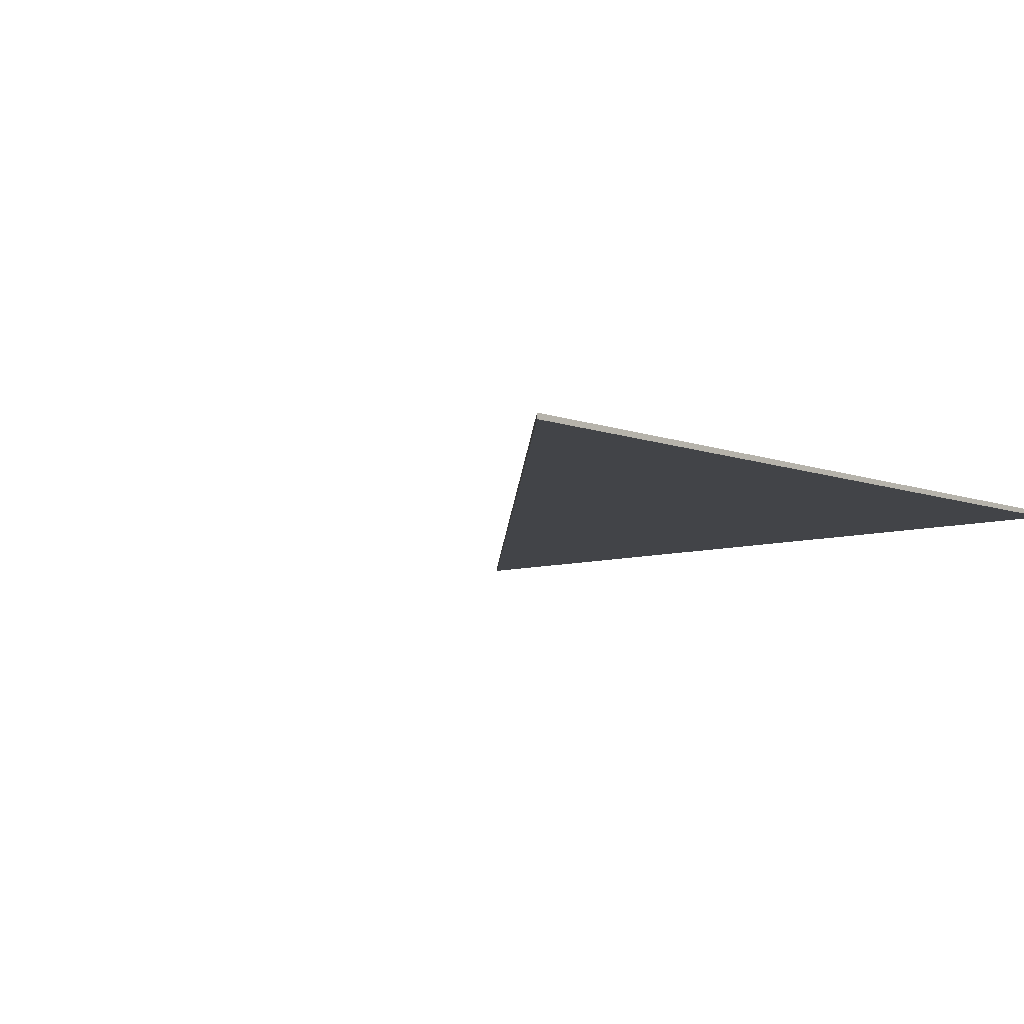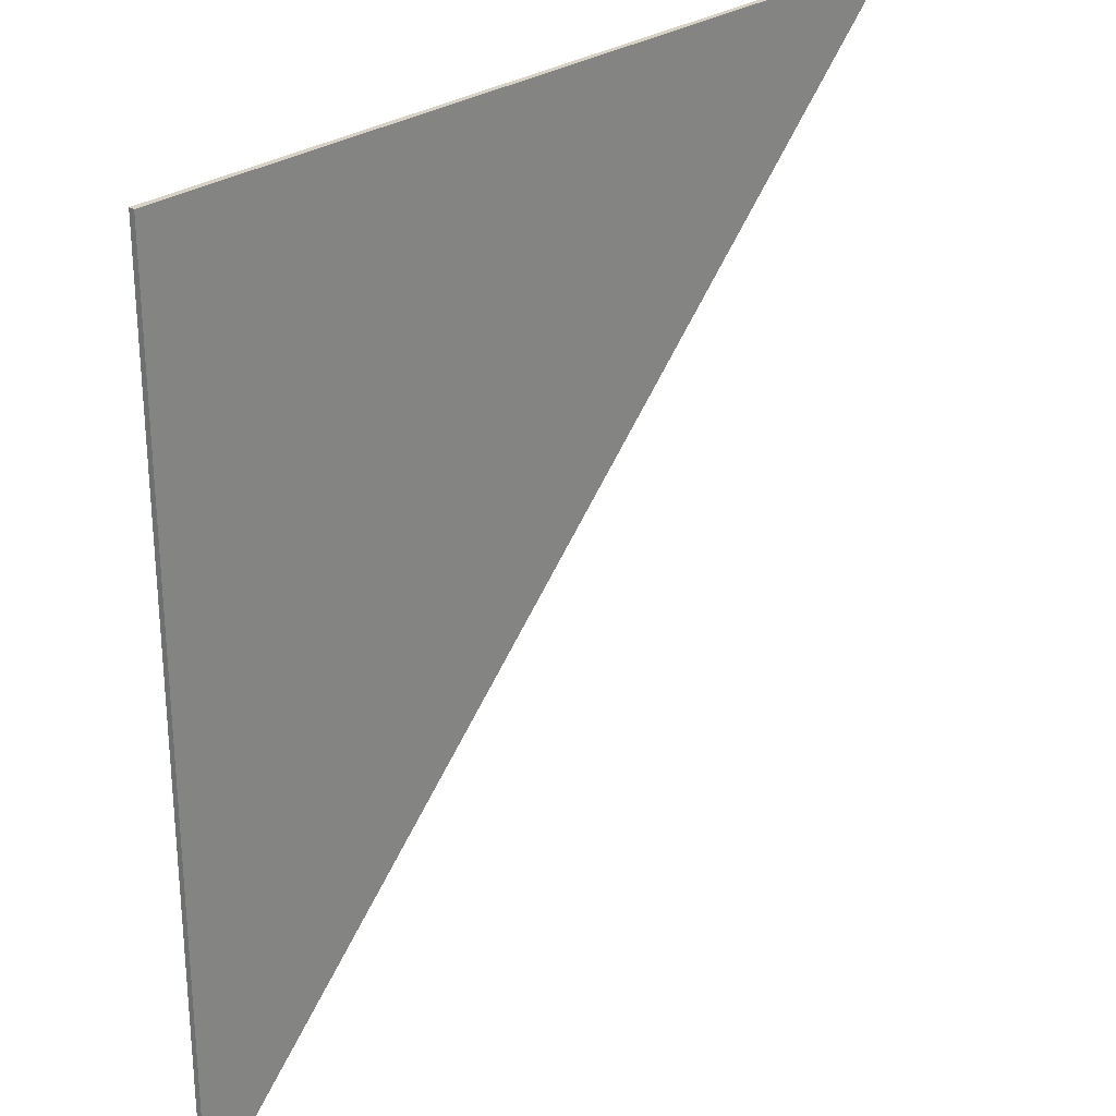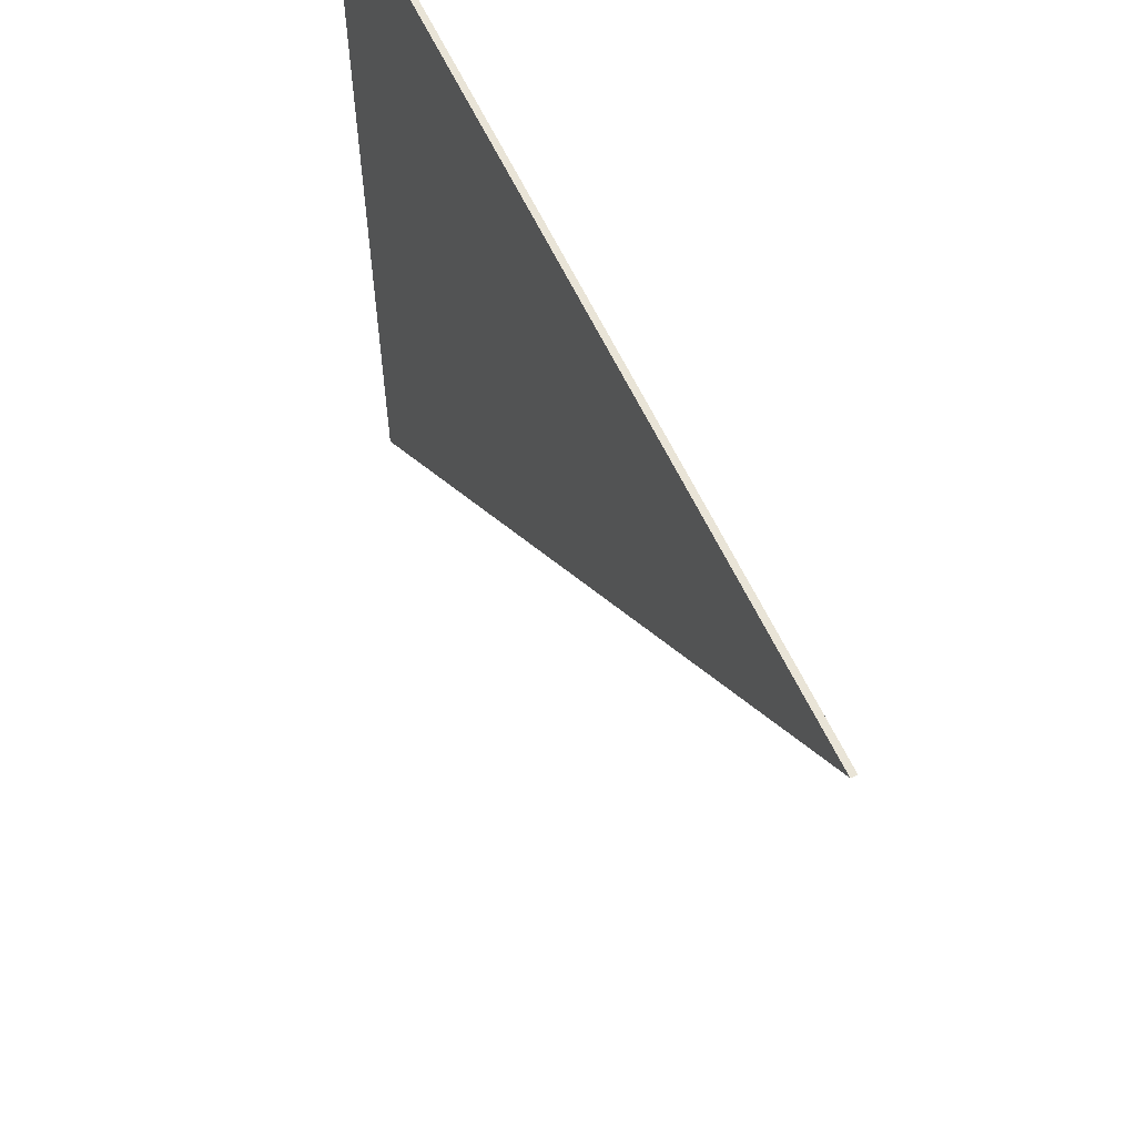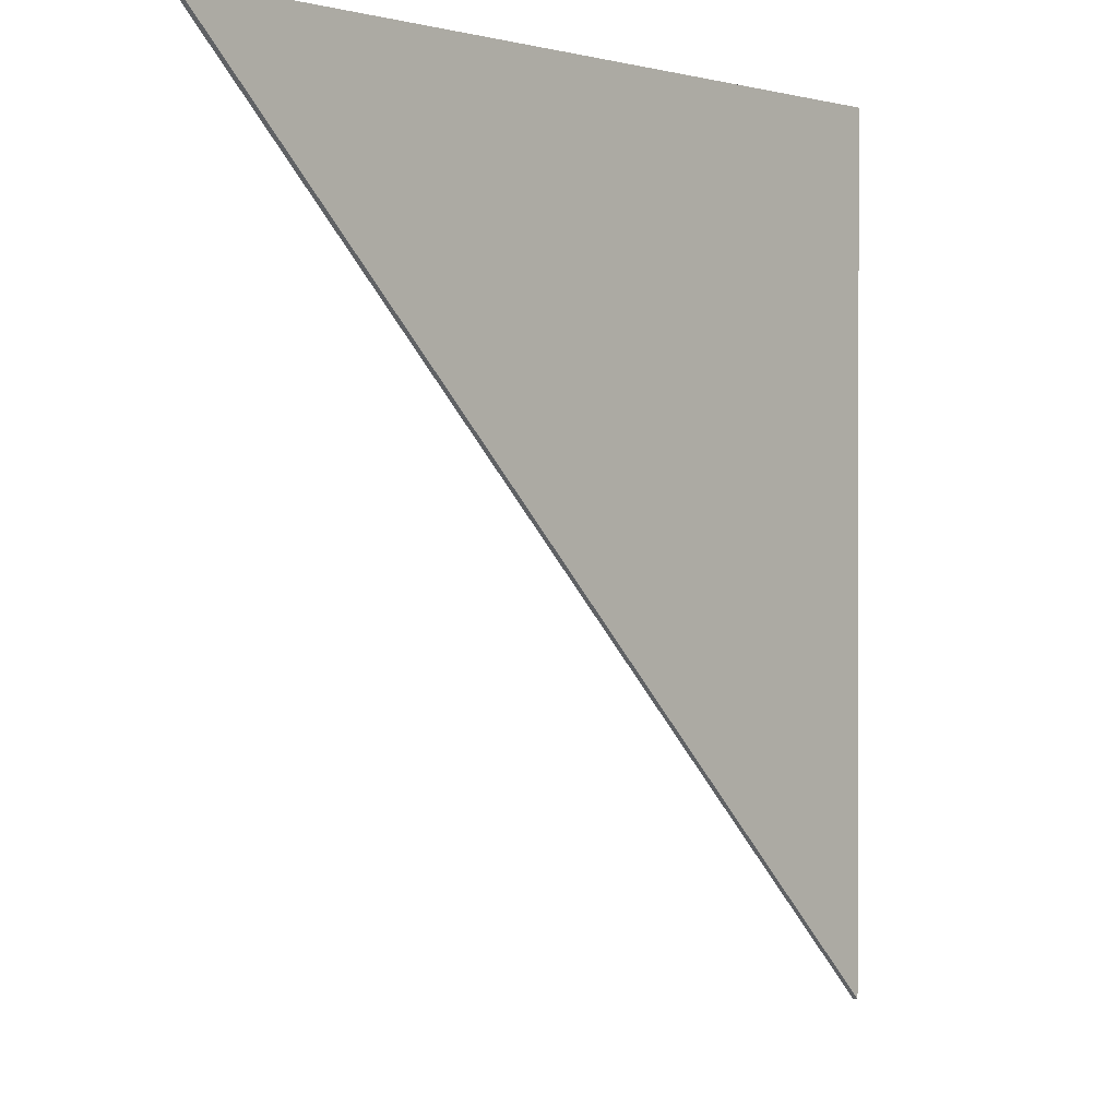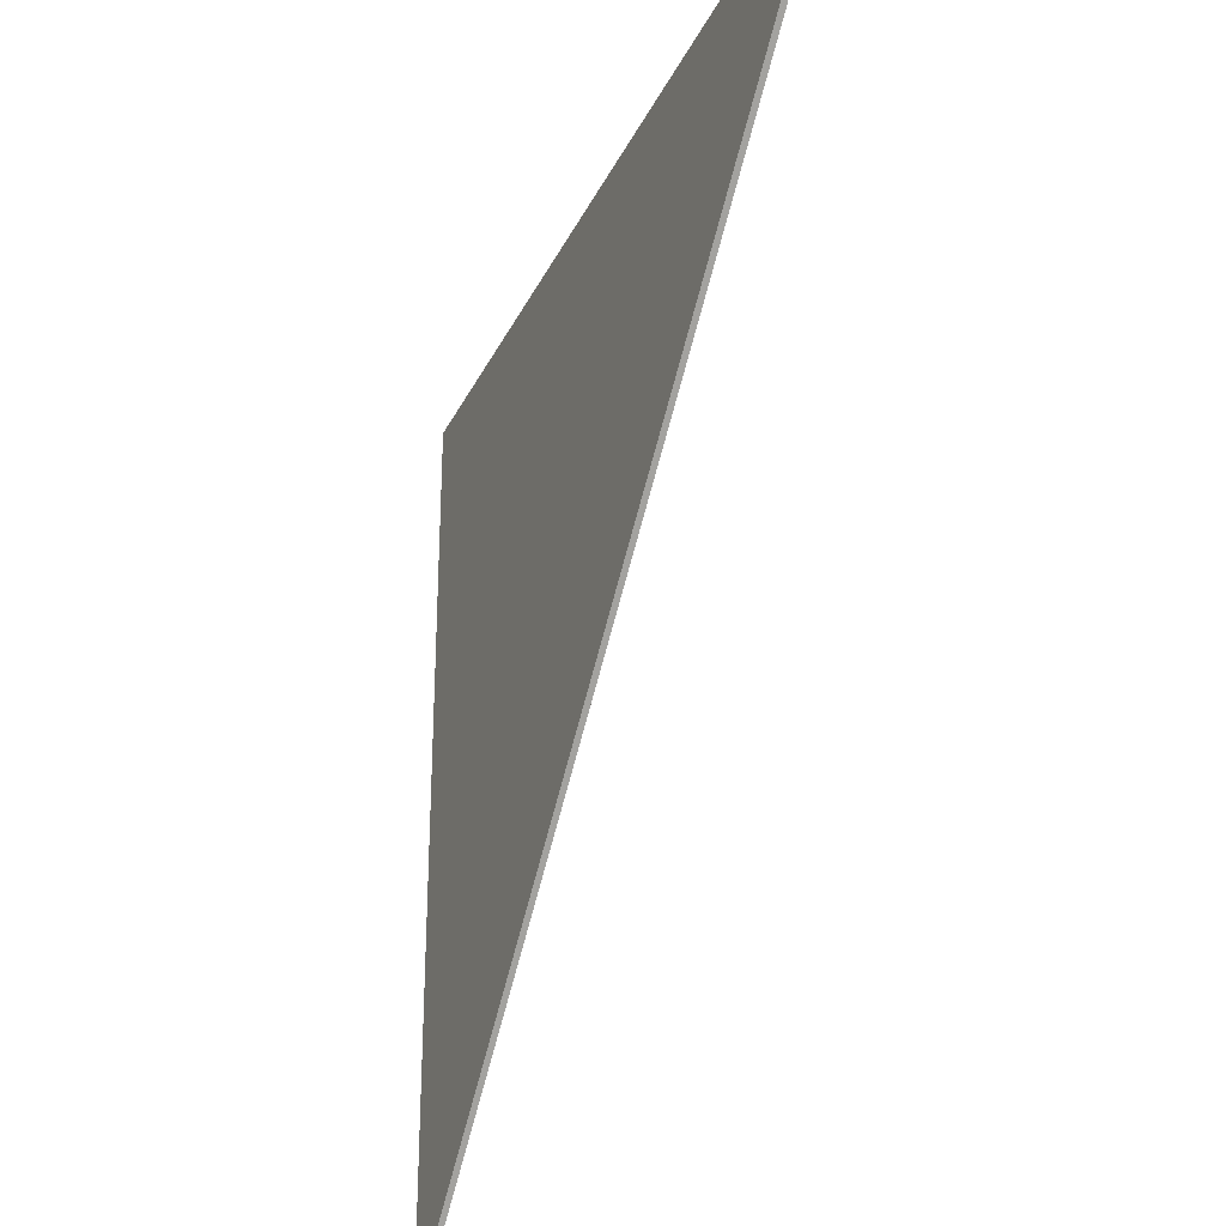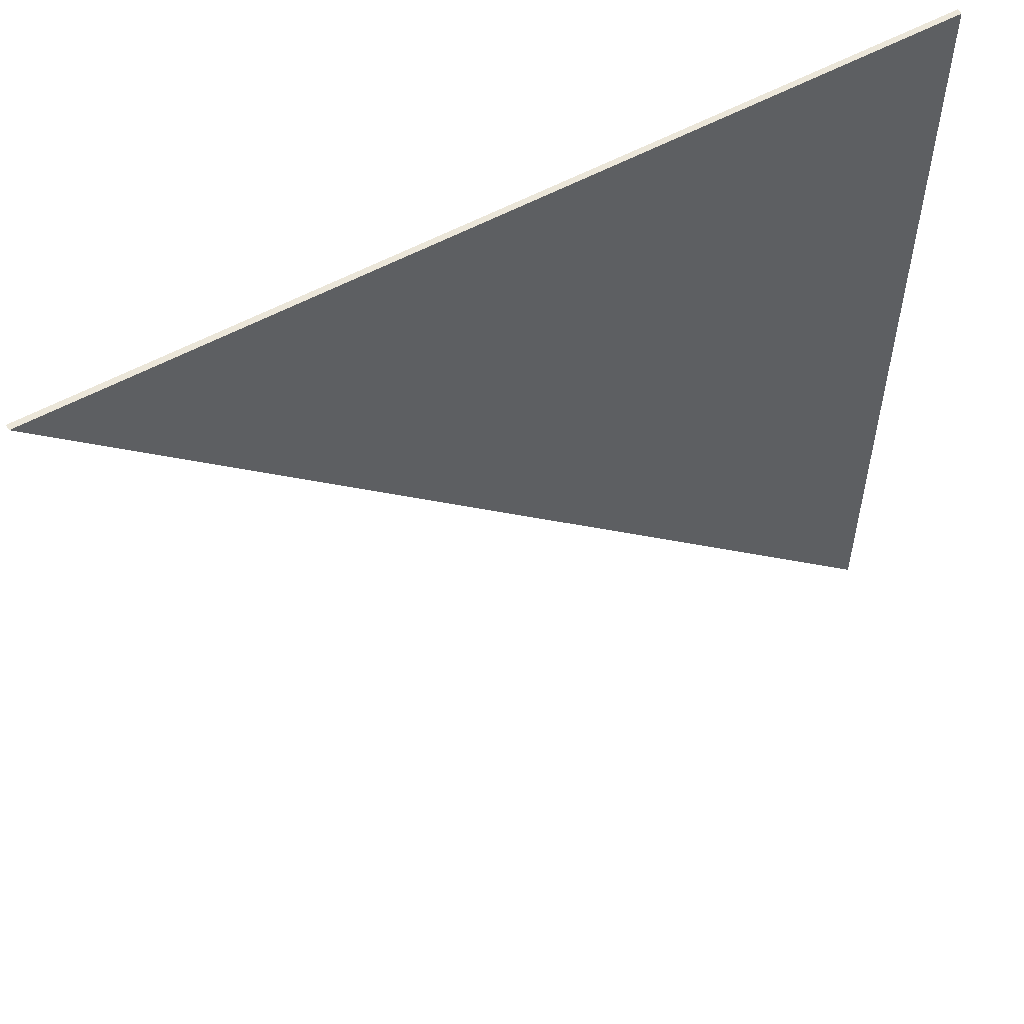
<metadata>
{"format":"obj","ext":"obj","renderer":"f3d","projection":"perspective","resolution":1024,"background":"white","views":[{"elev":-7.7,"azim":133.0,"up":"+Z"},{"elev":27.2,"azim":-47.8,"up":"+Y"},{"elev":61.0,"azim":65.0,"up":"+Y"},{"elev":0.8,"azim":131.8,"up":"+Y"},{"elev":-30.1,"azim":68.1,"up":"+Y"},{"elev":56.1,"azim":150.2,"up":"+Y"}]}
</metadata>
<code>
g object_1
v 36.85 65.13 17.46
v 36.85 65.13 17.6
v 36.85 44.16 17.46
v 36.85 44.16 17.6
v 36.85 44.16 17.46
v 36.85 44.16 17.6
v 57.83 65.13 17.46
v 57.83 65.13 17.6
v 57.83 65.13 17.46
v 57.83 65.13 17.6
v 36.85 65.13 17.46
v 36.85 65.13 17.6
v 36.85 65.13 17.46
v 36.85 44.16 17.46
v 57.83 65.13 17.46
v 36.85 65.13 17.6
v 36.85 44.16 17.6
v 57.83 65.13 17.6
f 1 3 4 2
f 5 7 8 6
f 9 11 12 10
f 14 13 15
f 17 18 16

</code>
